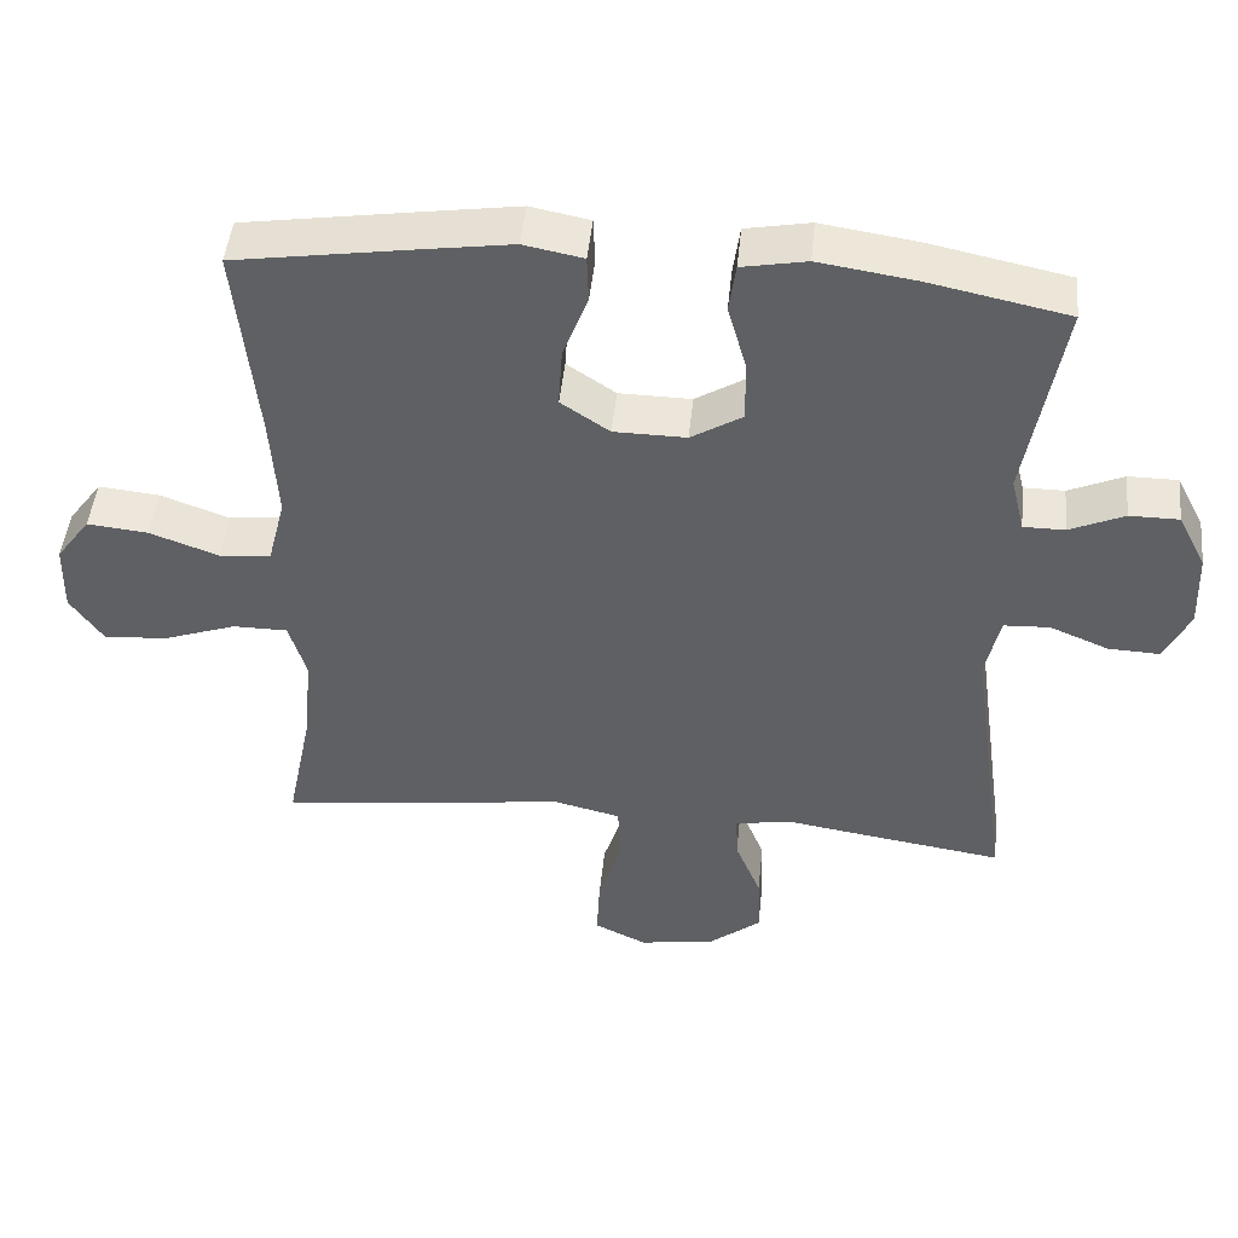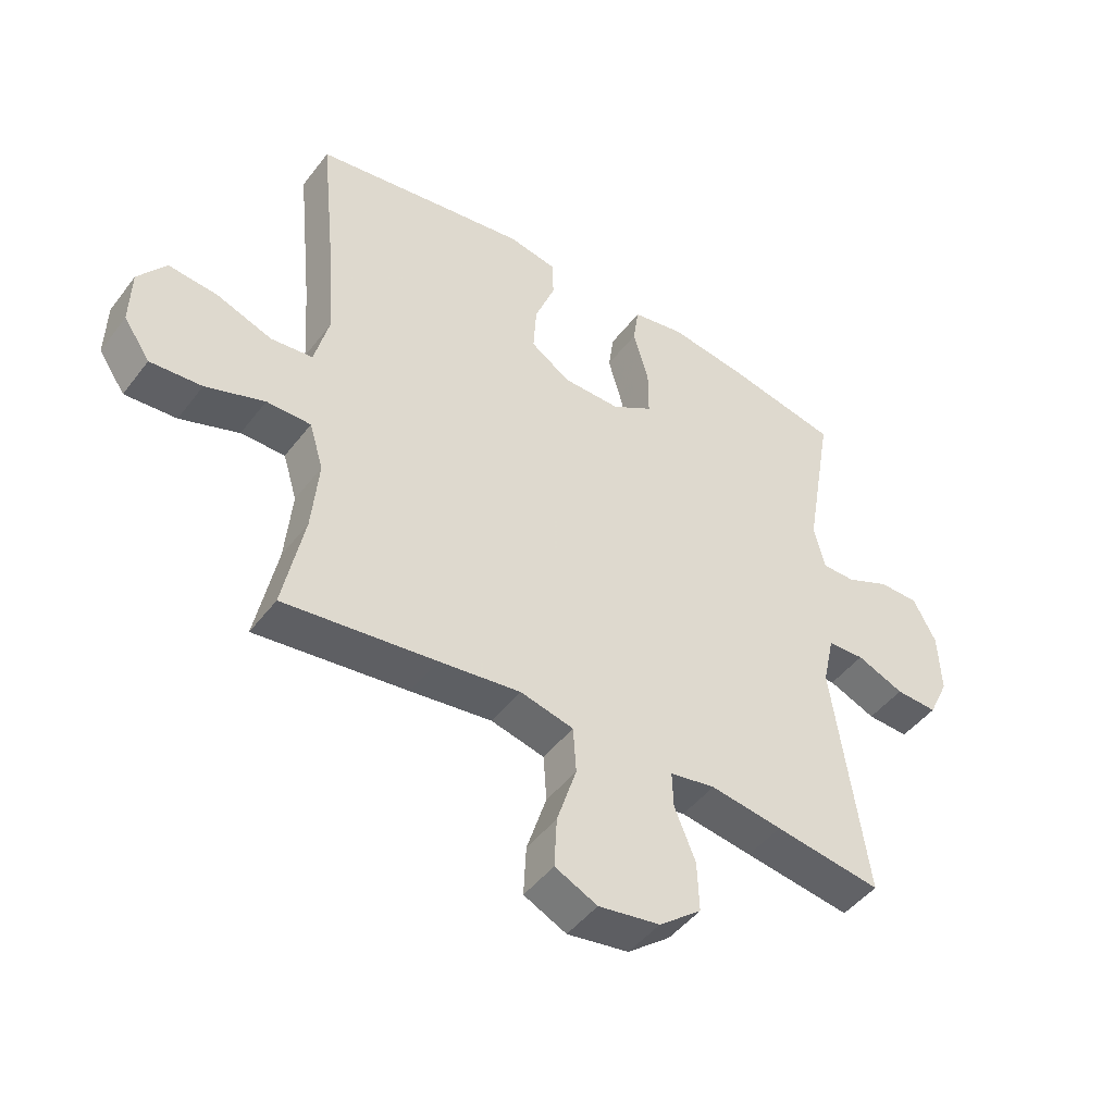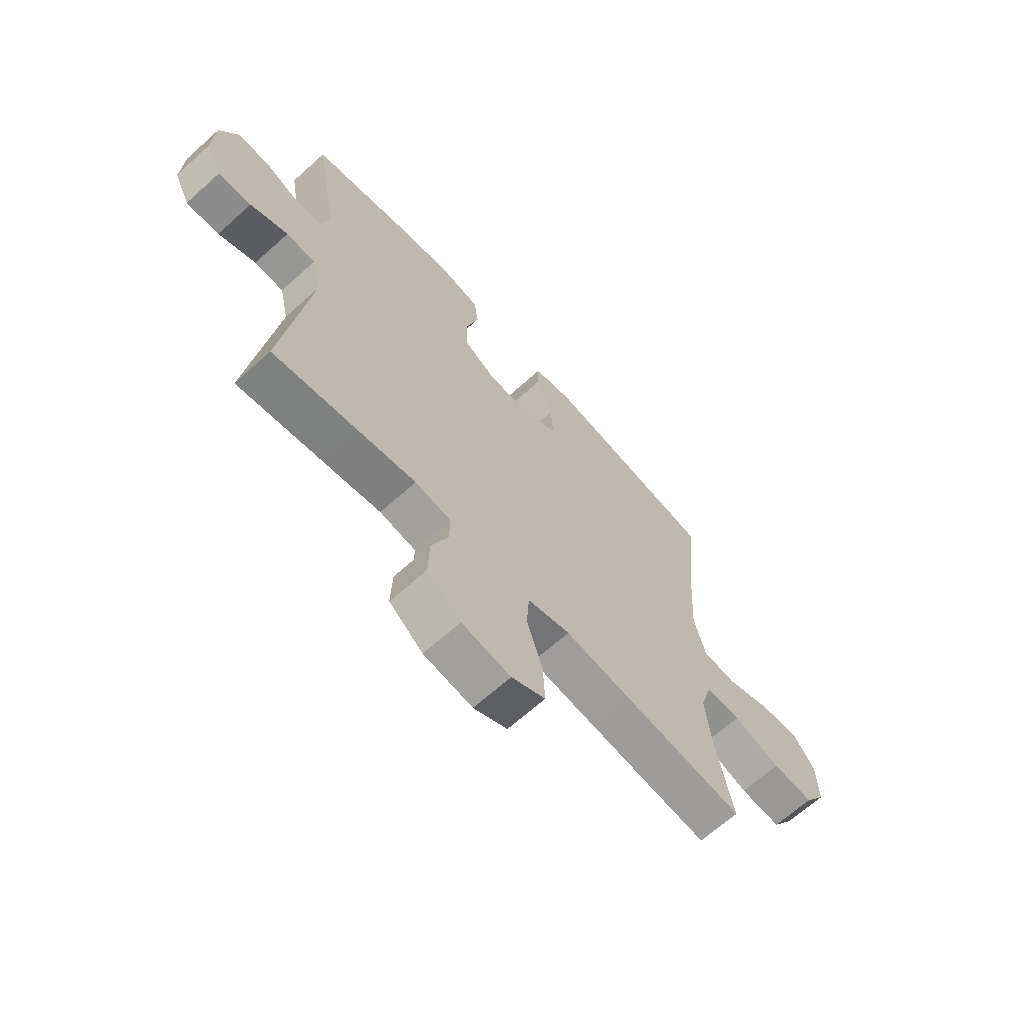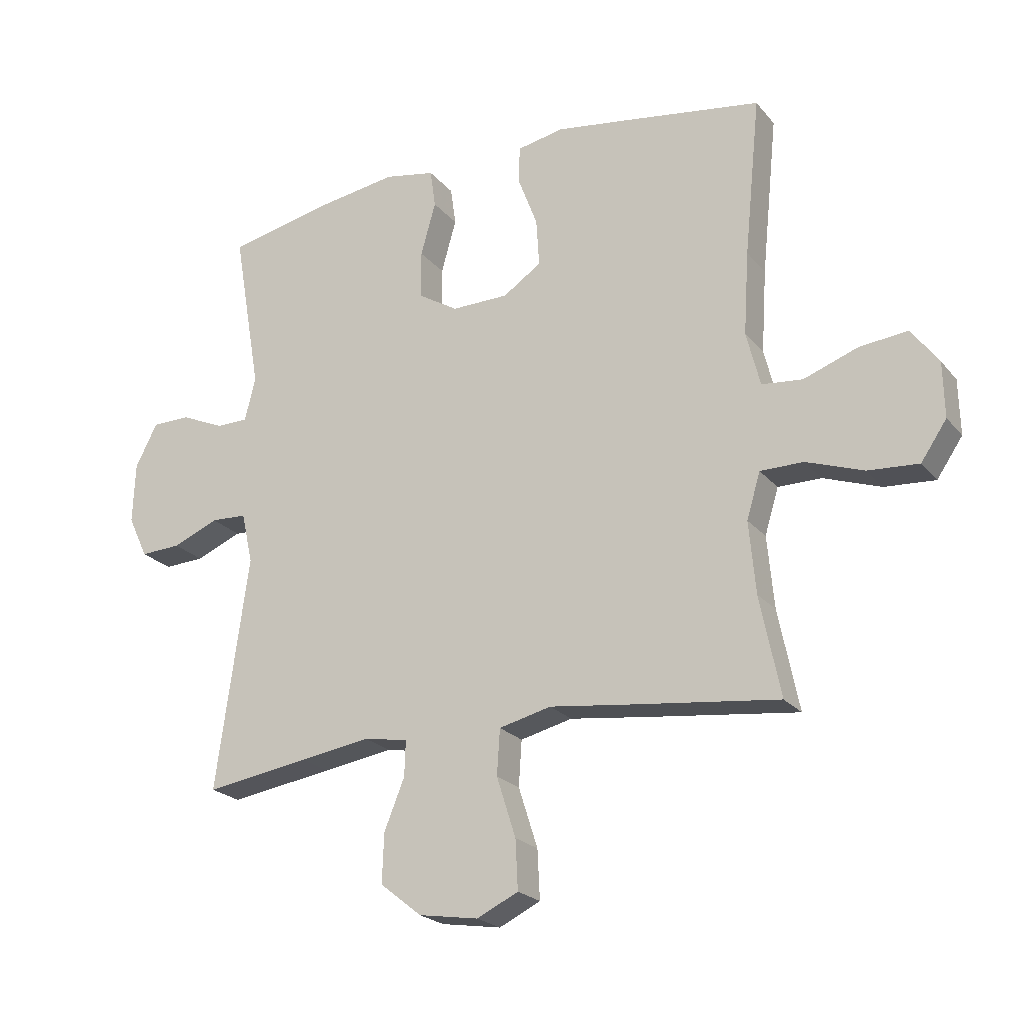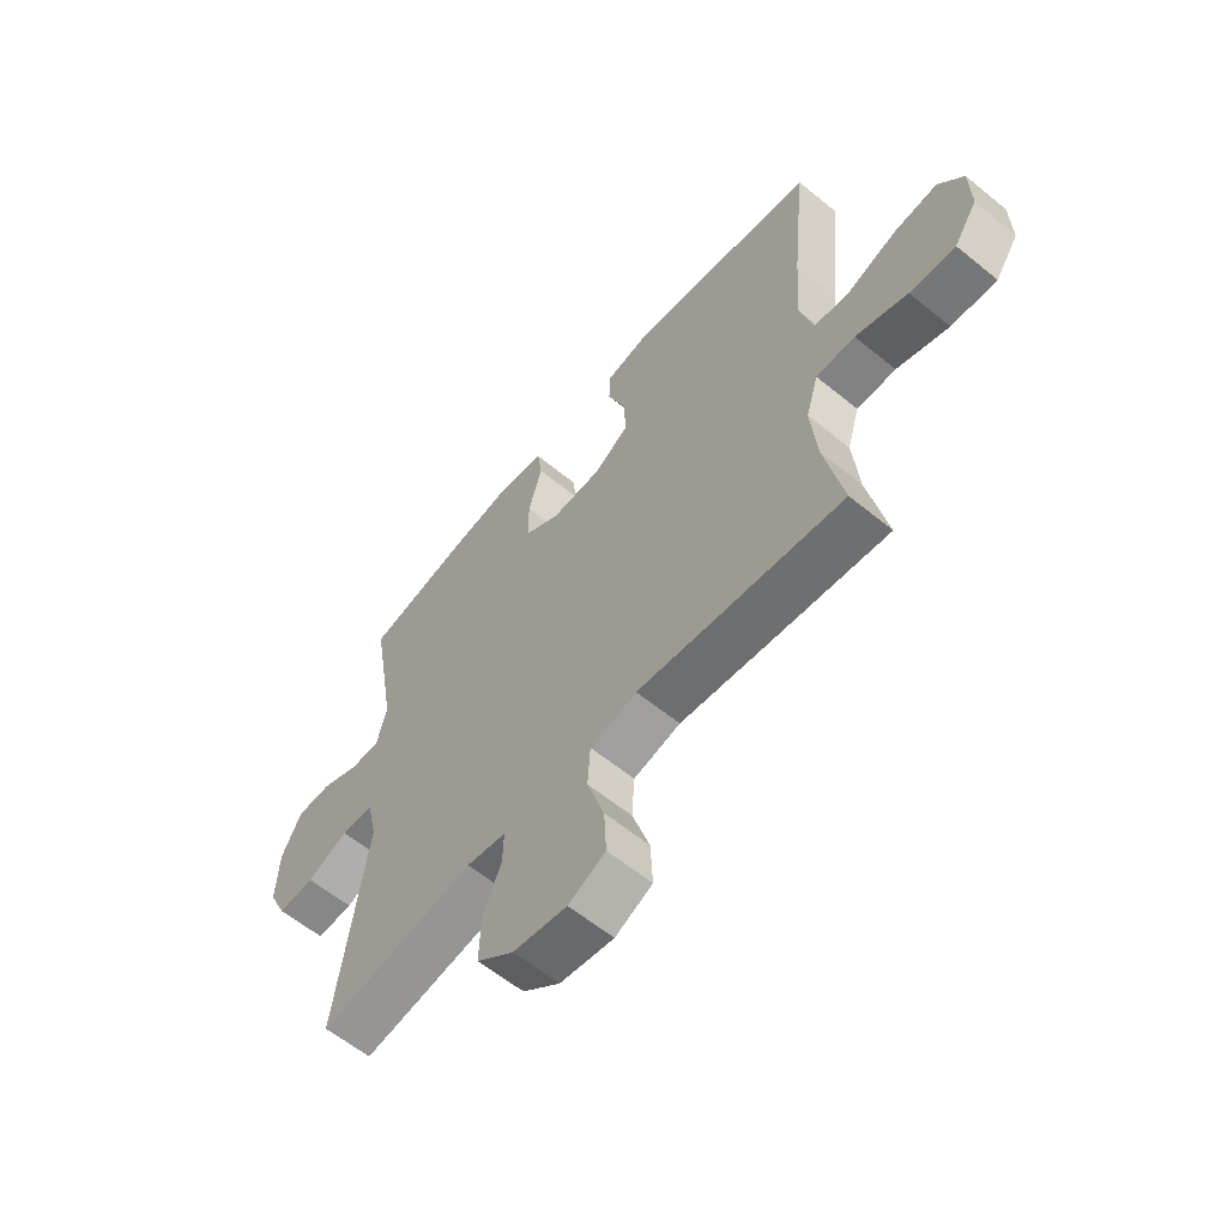
<metadata>
{"format":"obj","ext":"obj","renderer":"f3d","projection":"perspective","resolution":1024,"background":"white","views":[{"elev":46.9,"azim":5.8,"up":"+Z"},{"elev":-46.7,"azim":-35.2,"up":"+Z"},{"elev":-65.9,"azim":132.2,"up":"+Z"},{"elev":-22.3,"azim":-151.4,"up":"+Z"},{"elev":-60.5,"azim":-129.8,"up":"+Z"}]}
</metadata>
<code>
v 0.5 0.07 0.5
v 0.453 0.07 0.228
v 0.471 0.07 0.155
v 0.525 0.07 0.155
v 0.597 0.07 0.187
v 0.662 0.07 0.187
v 0.699 0.07 0.115
v 0.703 0.07 0.013
v 0.67 0.07 -0.057
v 0.602 0.07 -0.054
v 0.525 0.07 -0.022
v 0.465 0.07 -0.025
v 0.446 0.07 -0.11
v 0.5 0.07 -0.5
v 0.326 0.07 -0.474
v 0.209 0.07 -0.456
v 0.135 0.07 -0.469
v 0.137 0.07 -0.528
v 0.171 0.07 -0.612
v 0.174 0.07 -0.694
v 0.105 0.07 -0.749
v 0.005 0.07 -0.765
v -0.064 0.07 -0.732
v -0.06 0.07 -0.65
v -0.028 0.07 -0.55
v -0.033 0.07 -0.474
v -0.12 0.07 -0.453
v -0.253 0.07 -0.47
v -0.5 0.07 -0.5
v -0.466 0.07 -0.333
v -0.455 0.07 -0.213
v -0.478 0.07 -0.137
v -0.55 0.07 -0.137
v -0.646 0.07 -0.171
v -0.73 0.07 -0.177
v -0.773 0.07 -0.114
v -0.771 0.07 -0.022
v -0.726 0.07 0.039
v -0.646 0.07 0.031
v -0.555 0.07 -0.002
v -0.487 0.07 0.005
v -0.464 0.07 0.096
v -0.473 0.07 0.235
v -0.5 0.07 0.5
v -0.268 0.07 0.536
v -0.147 0.07 0.554
v -0.069 0.07 0.539
v -0.067 0.07 0.477
v -0.1 0.07 0.39
v -0.105 0.07 0.311
v -0.041 0.07 0.268
v 0.054 0.07 0.267
v 0.121 0.07 0.308
v 0.121 0.07 0.388
v 0.096 0.07 0.477
v 0.105 0.07 0.541
v 0.19 0.07 0.557
v 0.317 0.07 0.538
v 0.5 0 0.5
v 0.453 0 0.228
v 0.471 0 0.155
v 0.525 0 0.155
v 0.597 0 0.187
v 0.662 0 0.187
v 0.699 0 0.115
v 0.703 0 0.013
v 0.67 0 -0.057
v 0.602 0 -0.054
v 0.525 0 -0.022
v 0.465 0 -0.025
v 0.446 0 -0.11
v 0.5 0 -0.5
v 0.326 0 -0.474
v 0.209 0 -0.456
v 0.135 0 -0.469
v 0.137 0 -0.528
v 0.171 0 -0.612
v 0.174 0 -0.694
v 0.105 0 -0.749
v 0.005 0 -0.765
v -0.064 0 -0.732
v -0.06 0 -0.65
v -0.028 0 -0.55
v -0.033 0 -0.474
v -0.12 0 -0.453
v -0.253 0 -0.47
v -0.5 0 -0.5
v -0.466 0 -0.333
v -0.455 0 -0.213
v -0.478 0 -0.137
v -0.55 0 -0.137
v -0.646 0 -0.171
v -0.73 0 -0.177
v -0.773 0 -0.114
v -0.771 0 -0.022
v -0.726 0 0.039
v -0.646 0 0.031
v -0.555 0 -0.002
v -0.487 0 0.005
v -0.464 0 0.096
v -0.473 0 0.235
v -0.5 0 0.5
v -0.268 0 0.536
v -0.147 0 0.554
v -0.069 0 0.539
v -0.067 0 0.477
v -0.1 0 0.39
v -0.105 0 0.311
v -0.041 0 0.268
v 0.054 0 0.267
v 0.121 0 0.308
v 0.121 0 0.388
v 0.096 0 0.477
v 0.105 0 0.541
v 0.19 0 0.557
v 0.317 0 0.538
f 58 1 2
f 57 58 2
f 56 57 2
f 55 56 2
f 54 55 2
f 53 54 2 3
f 52 53 3
f 51 52 3
f 47 48 49
f 46 47 49
f 45 46 49
f 44 45 49
f 43 44 49
f 42 43 49 50
f 41 42 50 51
f 38 39 40
f 37 38 40
f 36 37 40
f 35 36 40
f 34 35 40
f 33 34 40
f 32 33 40 41
f 41 51 3
f 32 41 3
f 31 32 3
f 27 28 29 30
f 31 3 4
f 30 31 4
f 27 30 4
f 26 27 4
f 23 24 25
f 22 23 25
f 21 22 25
f 20 21 25
f 19 20 25
f 18 19 25
f 17 18 25 26
f 13 14 15 16
f 16 17 26
f 13 16 26
f 12 13 26
f 9 10 11
f 8 9 11
f 7 8 11
f 6 7 11
f 5 6 11
f 4 5 11
f 4 11 12
f 4 12 26
f 60 59 116
f 60 116 115
f 60 115 114
f 60 114 113
f 60 113 112
f 61 60 112 111
f 61 111 110
f 61 110 109
f 107 106 105
f 107 105 104
f 107 104 103
f 107 103 102
f 107 102 101
f 108 107 101 100
f 109 108 100 99
f 98 97 96
f 98 96 95
f 98 95 94
f 98 94 93
f 98 93 92
f 98 92 91
f 99 98 91 90
f 61 109 99
f 61 99 90
f 61 90 89
f 88 87 86 85
f 62 61 89
f 62 89 88
f 62 88 85
f 62 85 84
f 83 82 81
f 83 81 80
f 83 80 79
f 83 79 78
f 83 78 77
f 83 77 76
f 84 83 76 75
f 74 73 72 71
f 84 75 74
f 84 74 71
f 84 71 70
f 69 68 67
f 69 67 66
f 69 66 65
f 69 65 64
f 69 64 63
f 69 63 62
f 70 69 62
f 84 70 62
f 1 59 60 2
f 2 60 61 3
f 3 61 62 4
f 4 62 63 5
f 5 63 64 6
f 6 64 65 7
f 7 65 66 8
f 8 66 67 9
f 9 67 68 10
f 10 68 69 11
f 11 69 70 12
f 12 70 71 13
f 13 71 72 14
f 14 72 73 15
f 15 73 74 16
f 16 74 75 17
f 17 75 76 18
f 18 76 77 19
f 19 77 78 20
f 20 78 79 21
f 21 79 80 22
f 22 80 81 23
f 23 81 82 24
f 24 82 83 25
f 25 83 84 26
f 26 84 85 27
f 27 85 86 28
f 28 86 87 29
f 29 87 88 30
f 30 88 89 31
f 31 89 90 32
f 32 90 91 33
f 33 91 92 34
f 34 92 93 35
f 35 93 94 36
f 36 94 95 37
f 37 95 96 38
f 38 96 97 39
f 39 97 98 40
f 40 98 99 41
f 41 99 100 42
f 42 100 101 43
f 43 101 102 44
f 44 102 103 45
f 45 103 104 46
f 46 104 105 47
f 47 105 106 48
f 48 106 107 49
f 49 107 108 50
f 50 108 109 51
f 51 109 110 52
f 52 110 111 53
f 53 111 112 54
f 54 112 113 55
f 55 113 114 56
f 56 114 115 57
f 57 115 116 58
f 58 116 59 1

</code>
